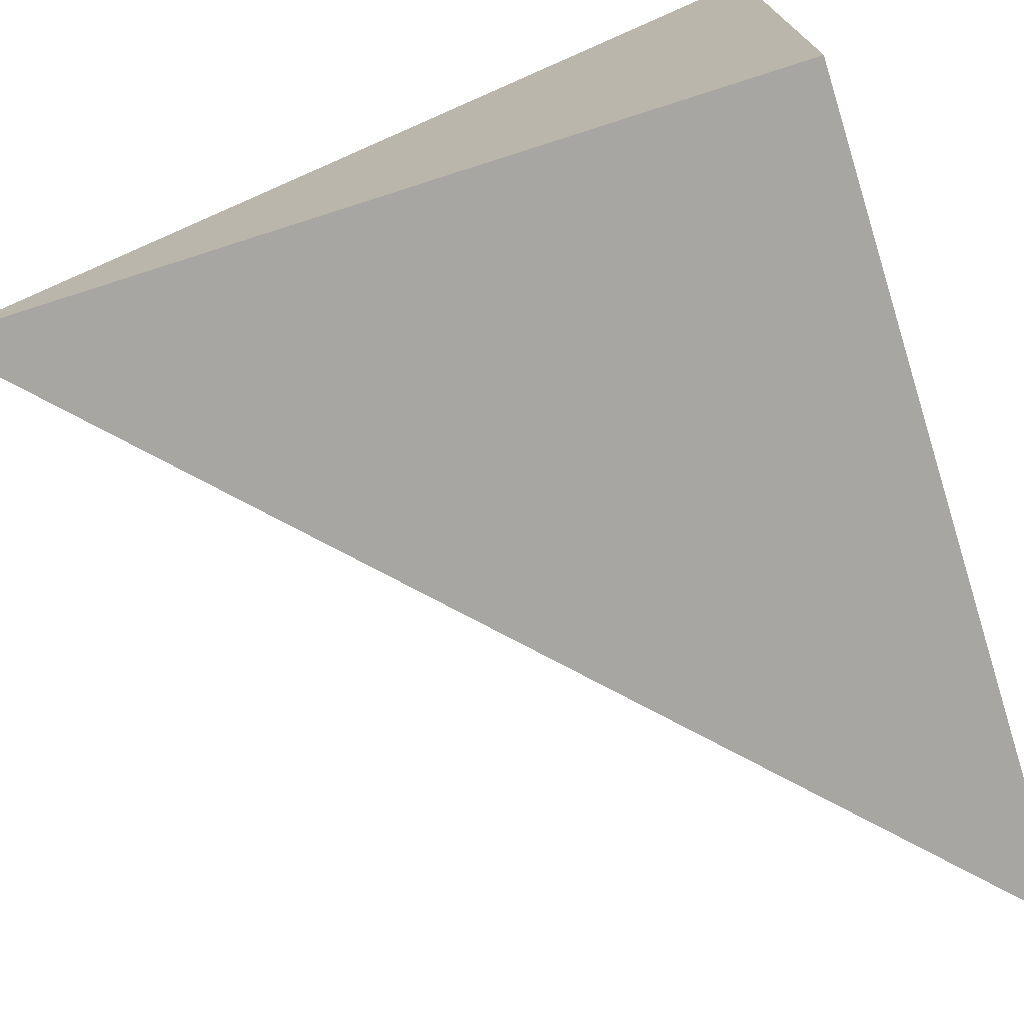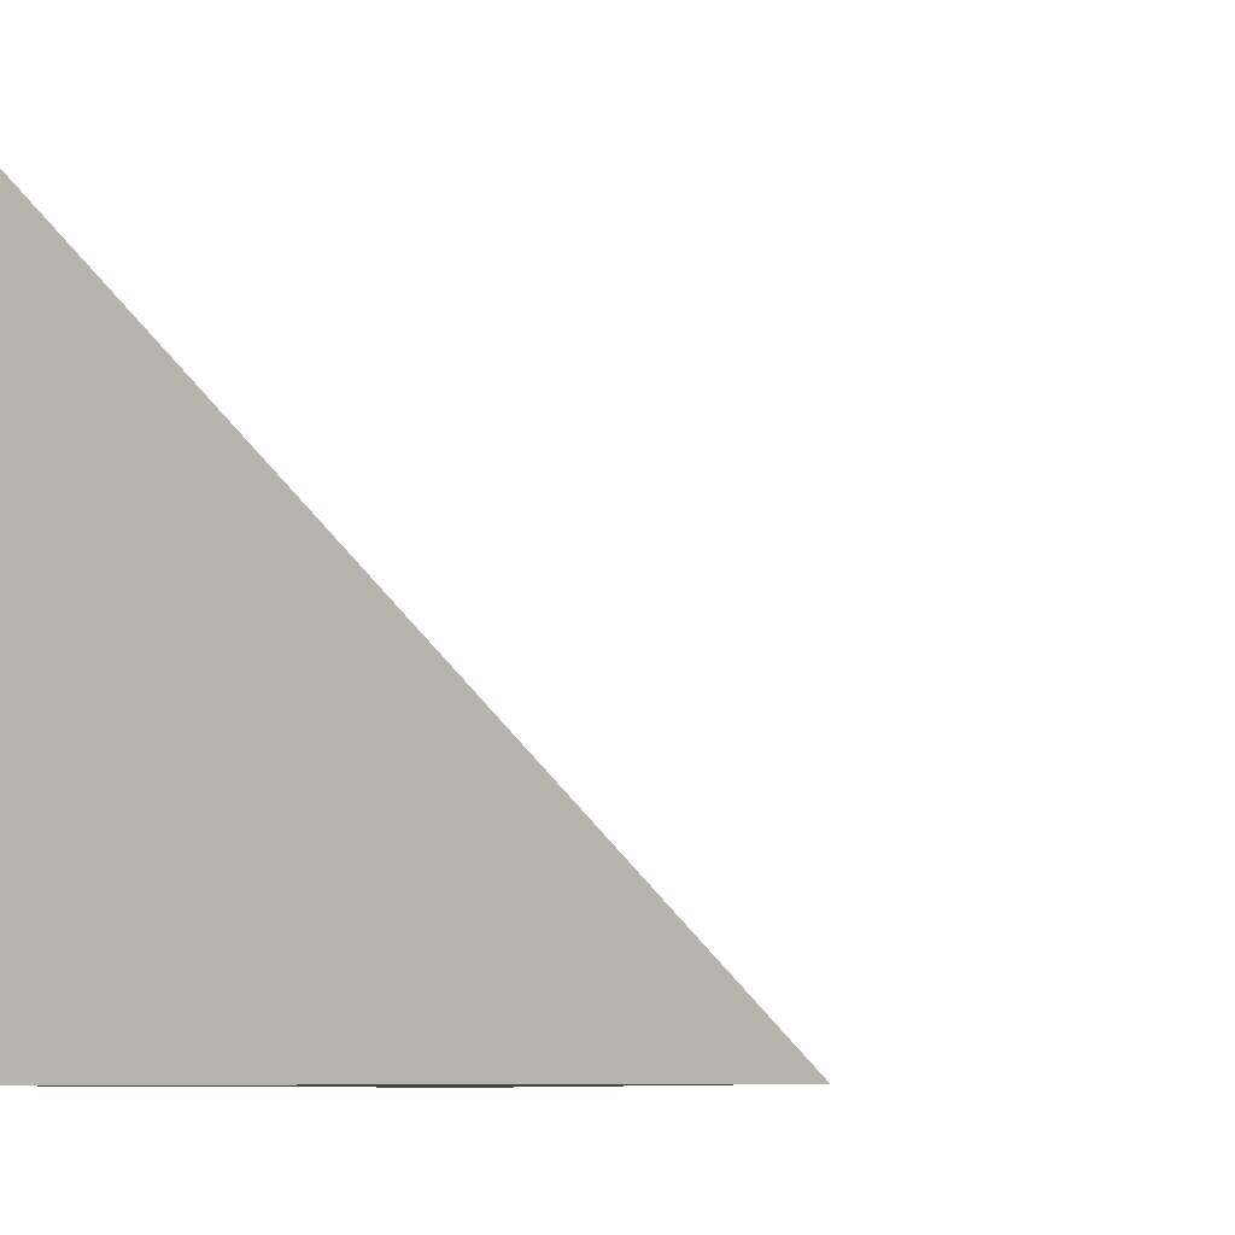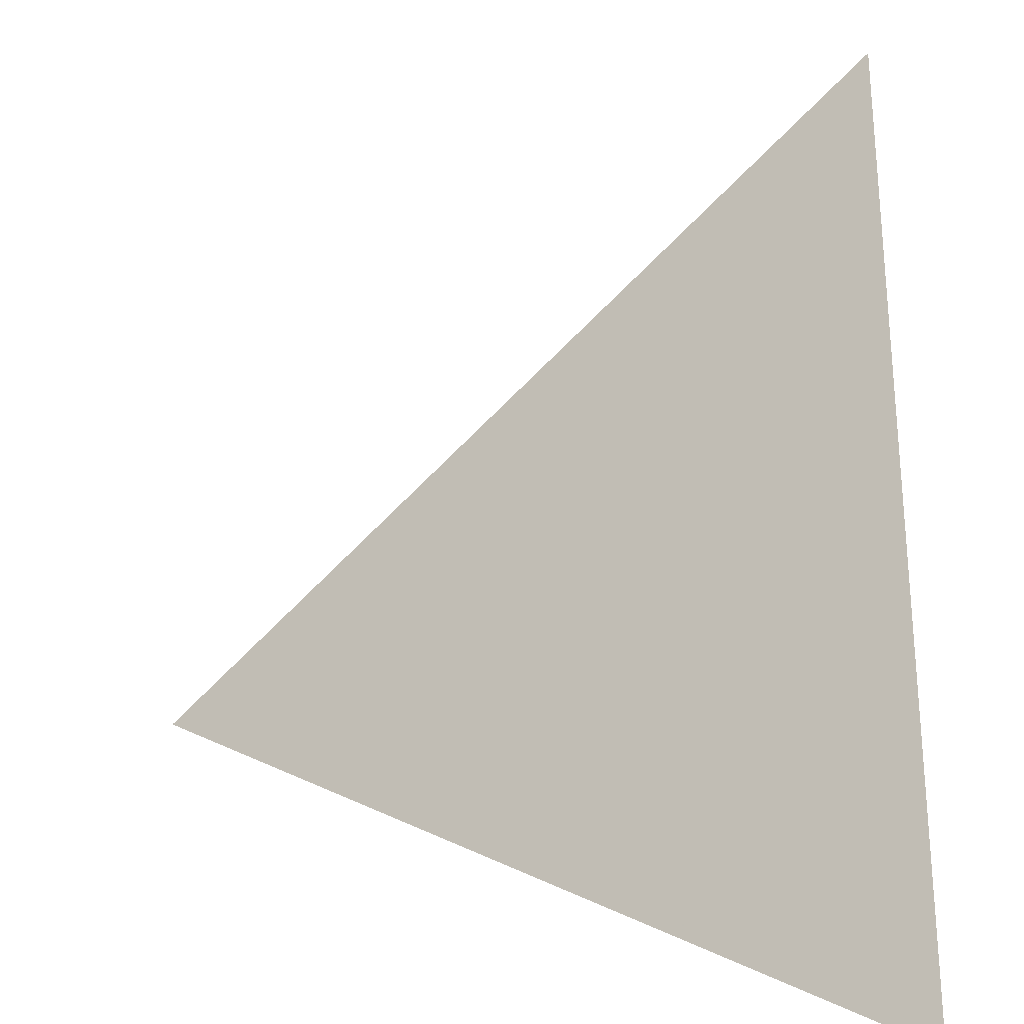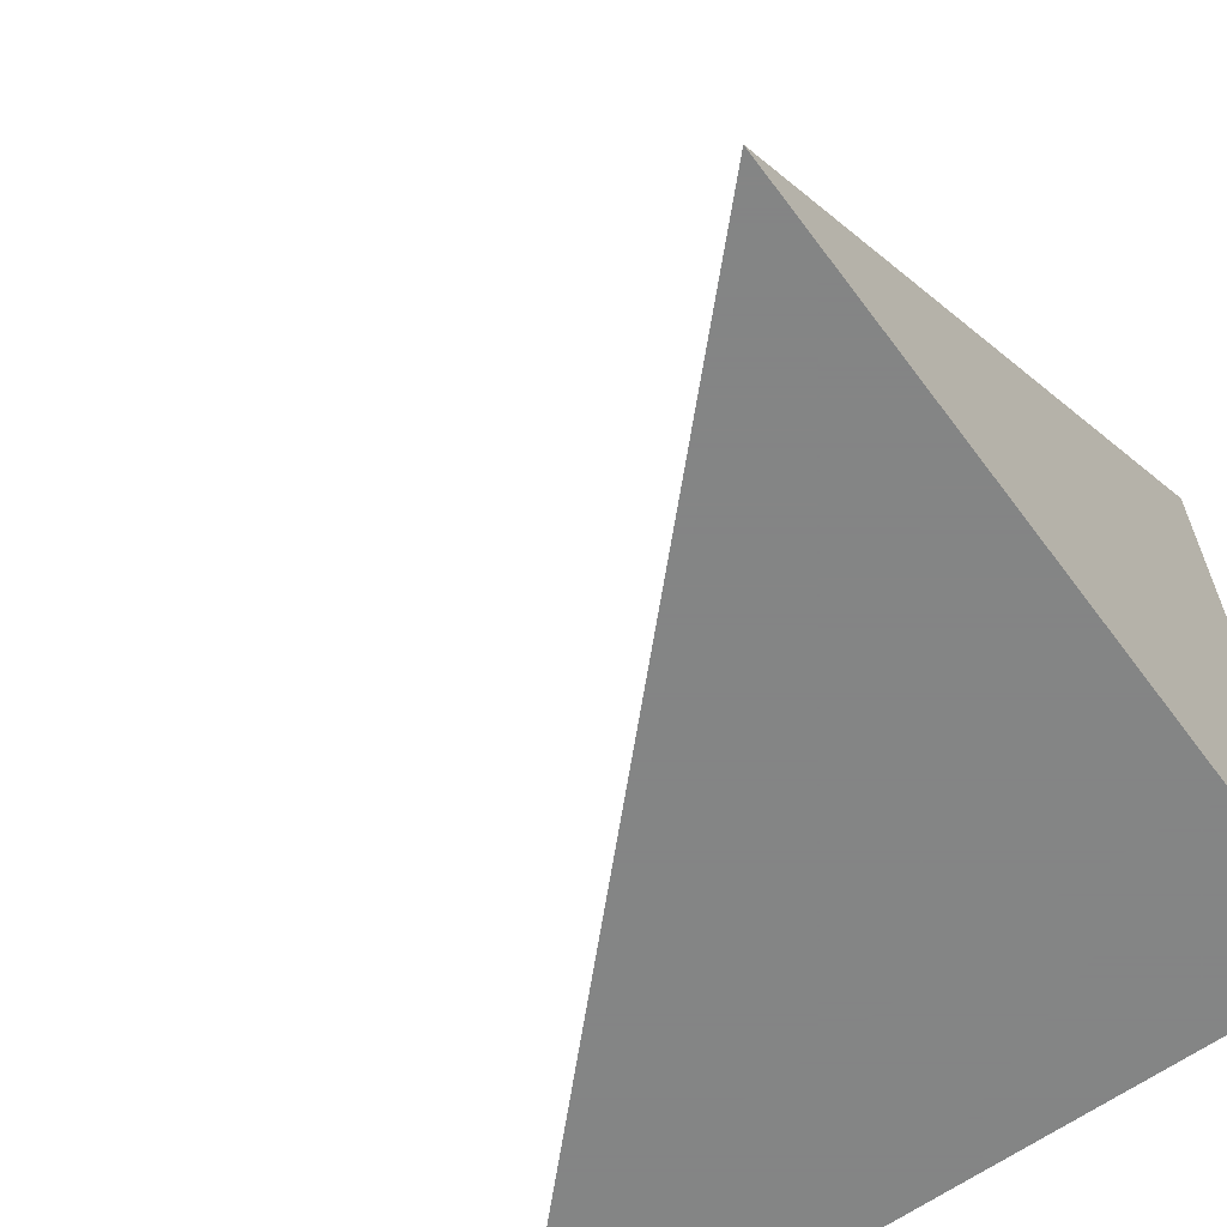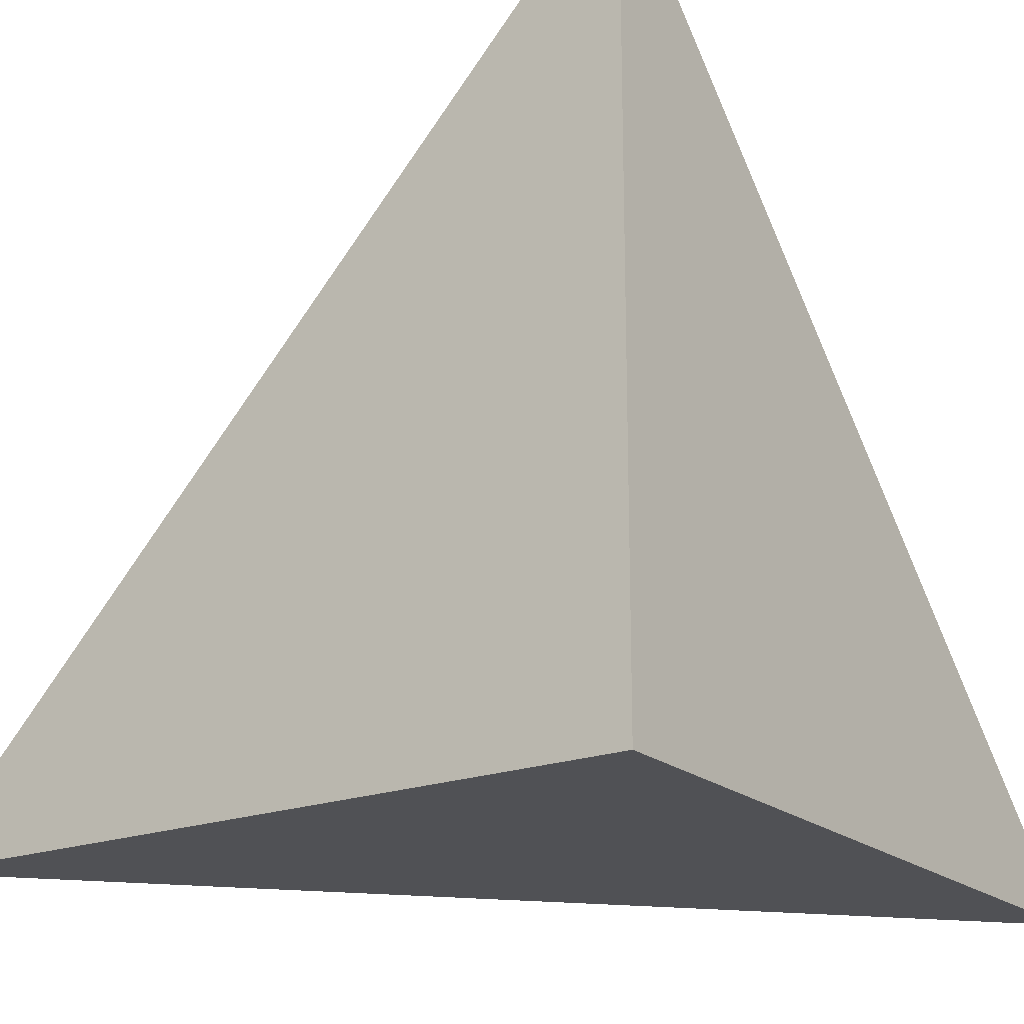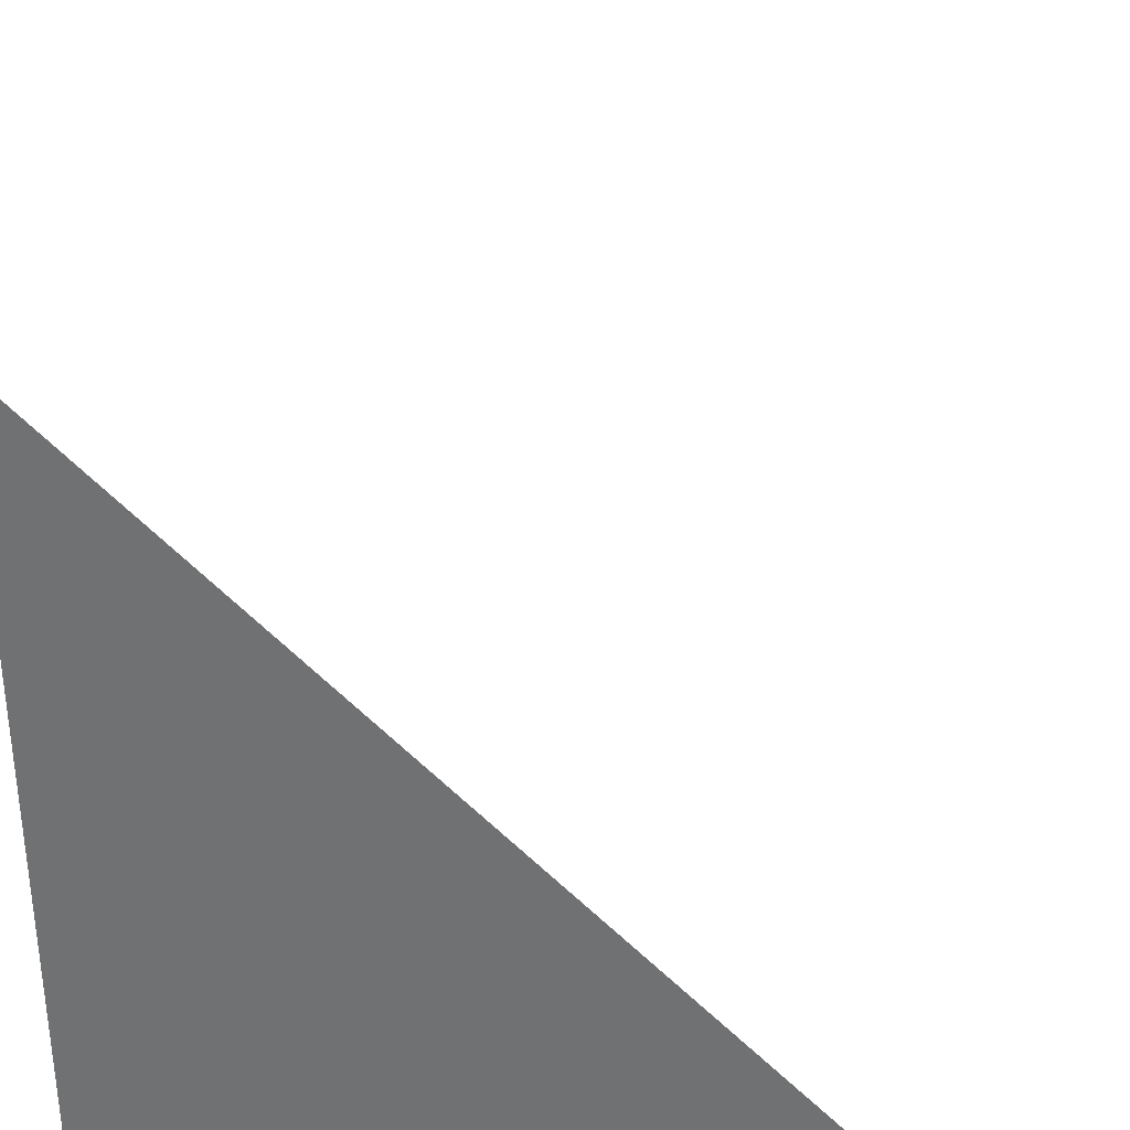
<metadata>
{"format":"obj","ext":"obj","renderer":"f3d","projection":"perspective","resolution":1024,"background":"white","views":[{"elev":-74.3,"azim":-72.7,"up":"+Z"},{"elev":-8.6,"azim":-59.1,"up":"+Y"},{"elev":18.8,"azim":179.1,"up":"+Z"},{"elev":-61.6,"azim":126.3,"up":"+Y"},{"elev":-20.6,"azim":-55.2,"up":"+Z"},{"elev":33.8,"azim":7.8,"up":"+Z"}]}
</metadata>
<code>
v  0.9972  0  0.9972
v  1.999  0  0.9985
v  1.006  0.9756  1.006
v  0.9985  0  1.999
f 1 3 2
f 1 4 3
f 1 2 4
f 2 3 4

</code>
